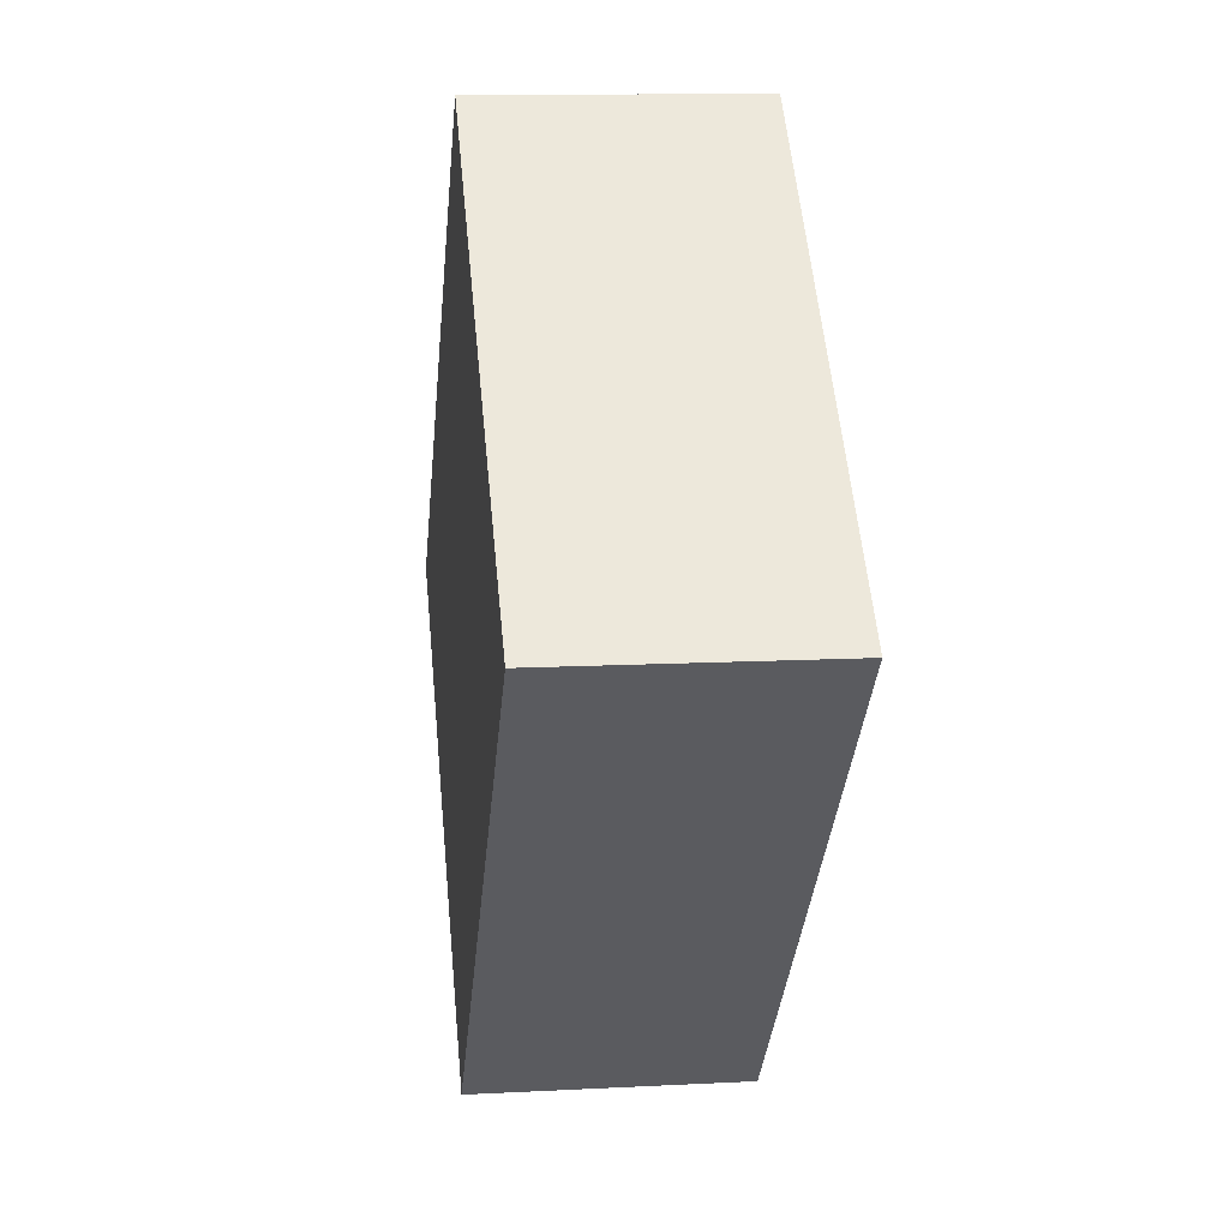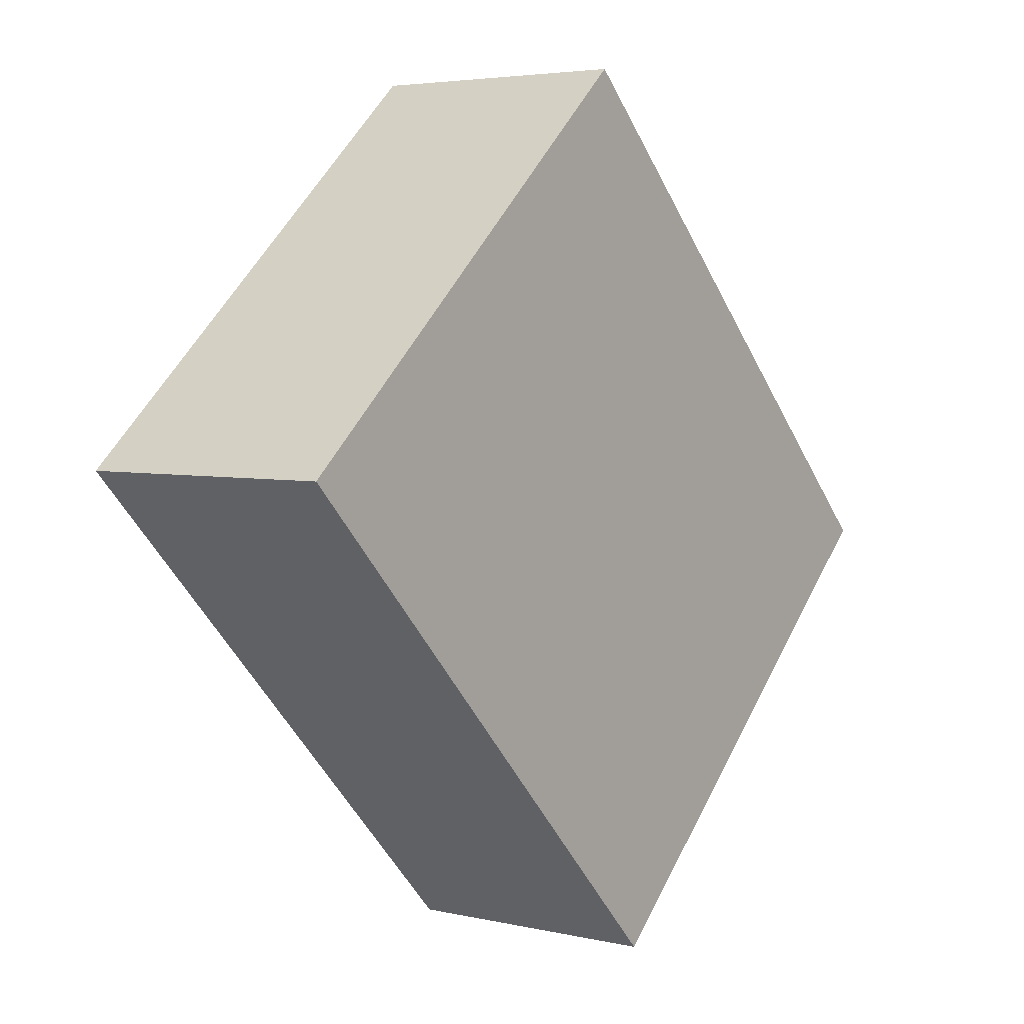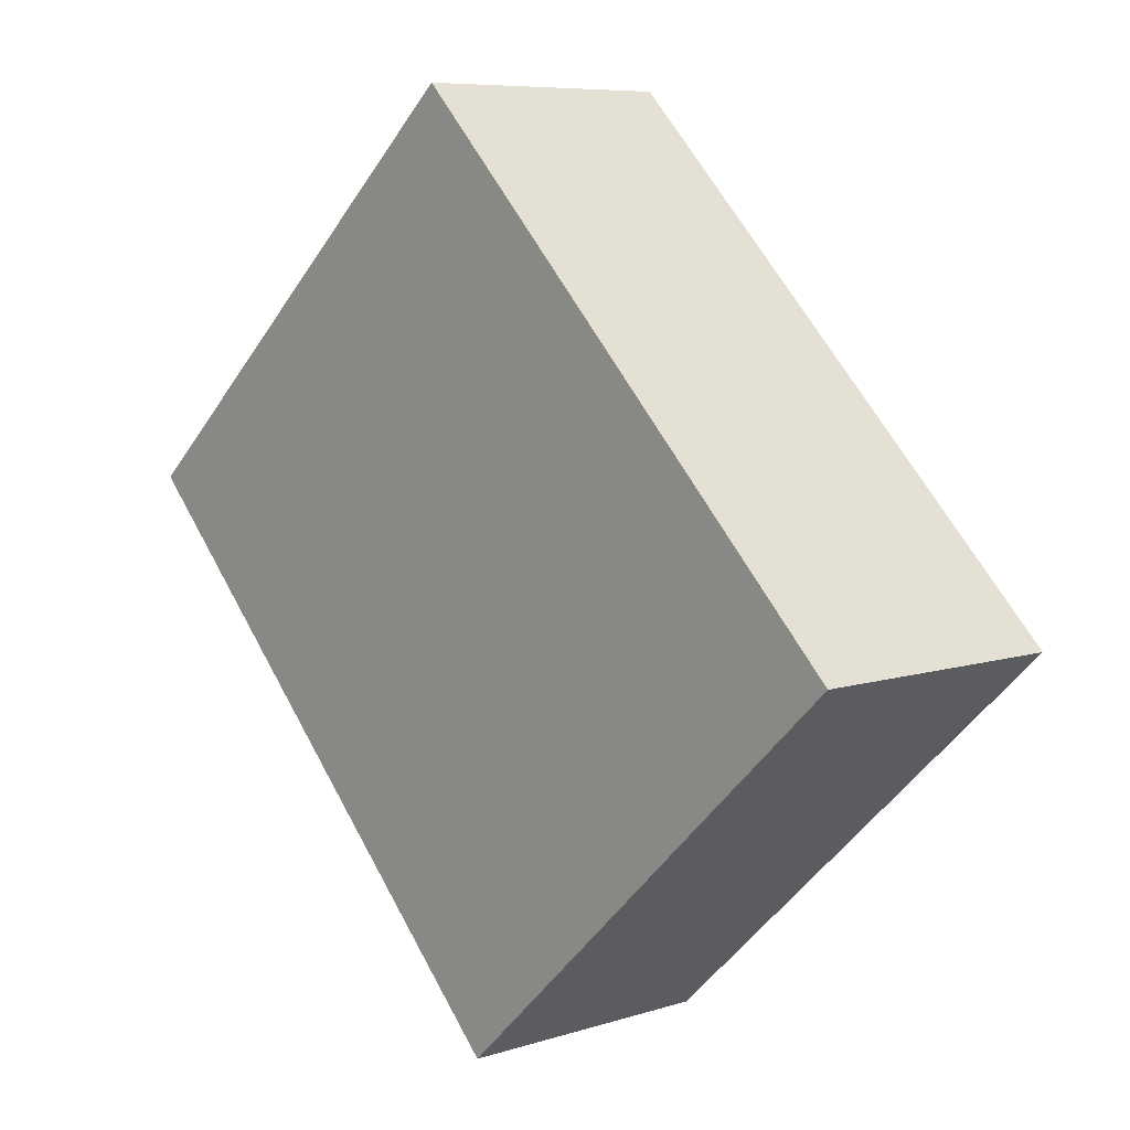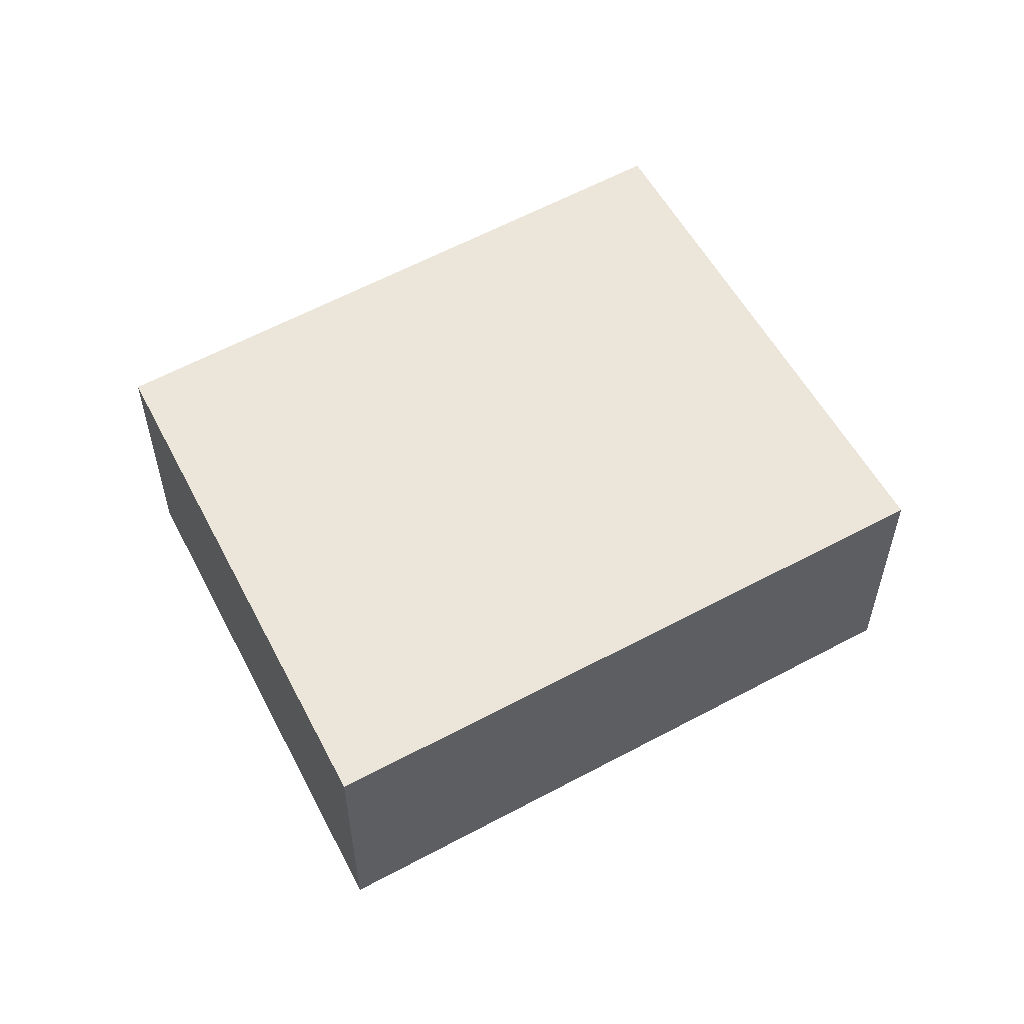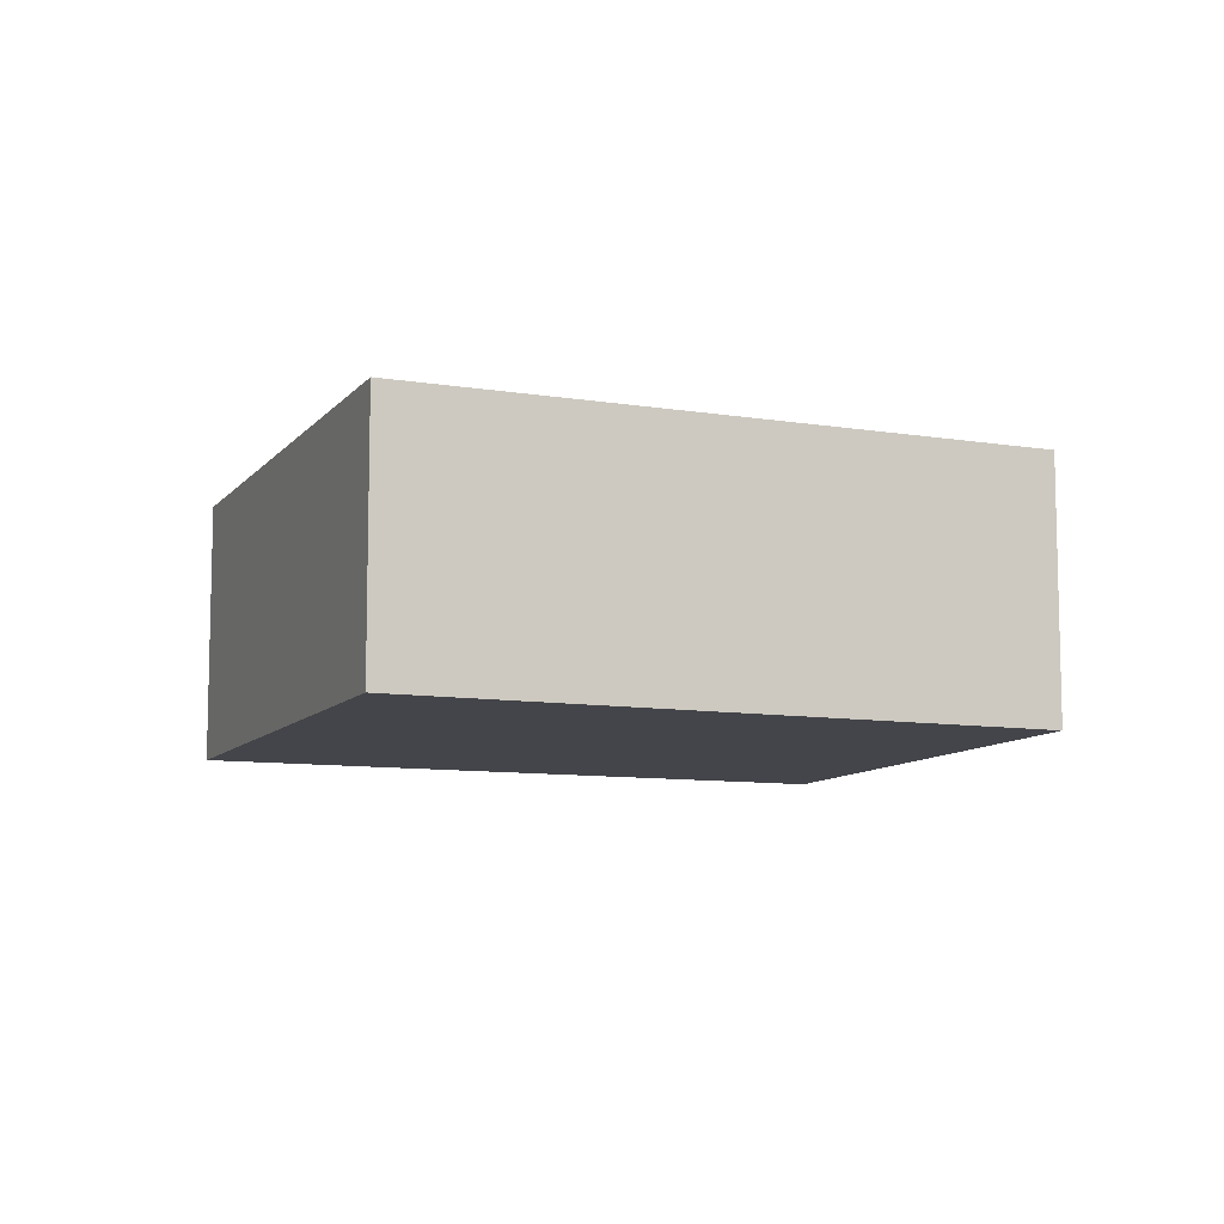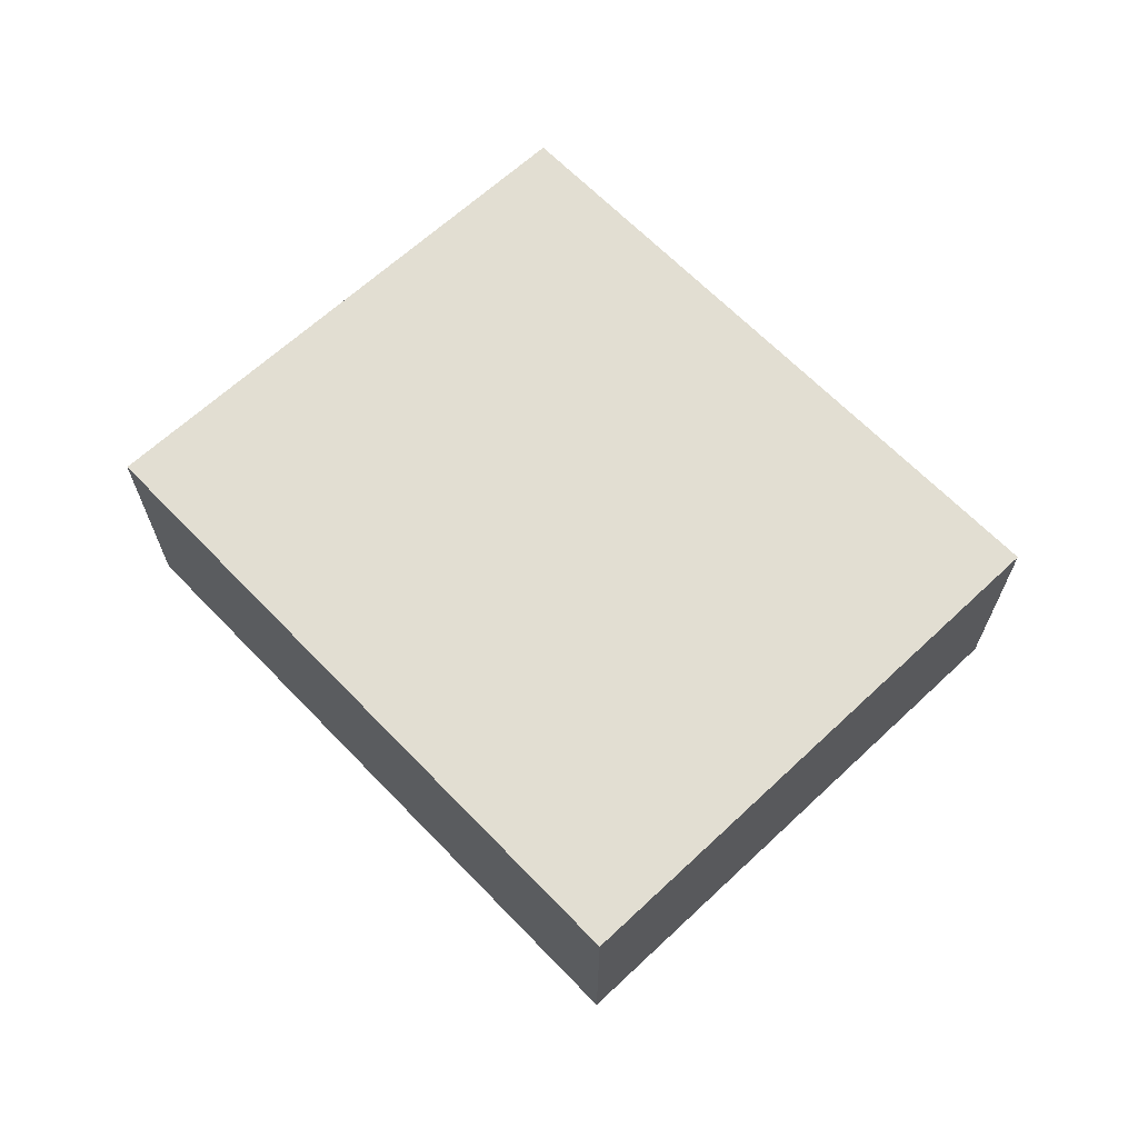
<metadata>
{"format":"obj","ext":"obj","renderer":"f3d","projection":"perspective","resolution":1024,"background":"white","views":[{"elev":11.7,"azim":82.8,"up":"+Z"},{"elev":4.2,"azim":127.0,"up":"+Z"},{"elev":7.5,"azim":-132.1,"up":"+Z"},{"elev":57.0,"azim":104.8,"up":"+Y"},{"elev":-9.3,"azim":-68.7,"up":"+Y"},{"elev":67.8,"azim":180.0,"up":"+Y"}]}
</metadata>
<code>
v  4.449 2.812 -4.181
v  5.047 2.812 5.057
v  9.507 2.812 1.05
v  0 2.812 1.722e-16
v  9.507 -6.429e-17 1.05
v  4.449 2.56e-16 -4.181
v  0 0 0
v  5.047 -3.097e-16 5.057
g defaultobject
f 1 2 3
f 2 1 4
f 5 1 3
f 1 5 6
f 6 4 1
f 4 6 7
f 7 2 4
f 2 7 8
f 8 3 2
f 3 8 5
f 8 6 5
f 6 8 7

</code>
